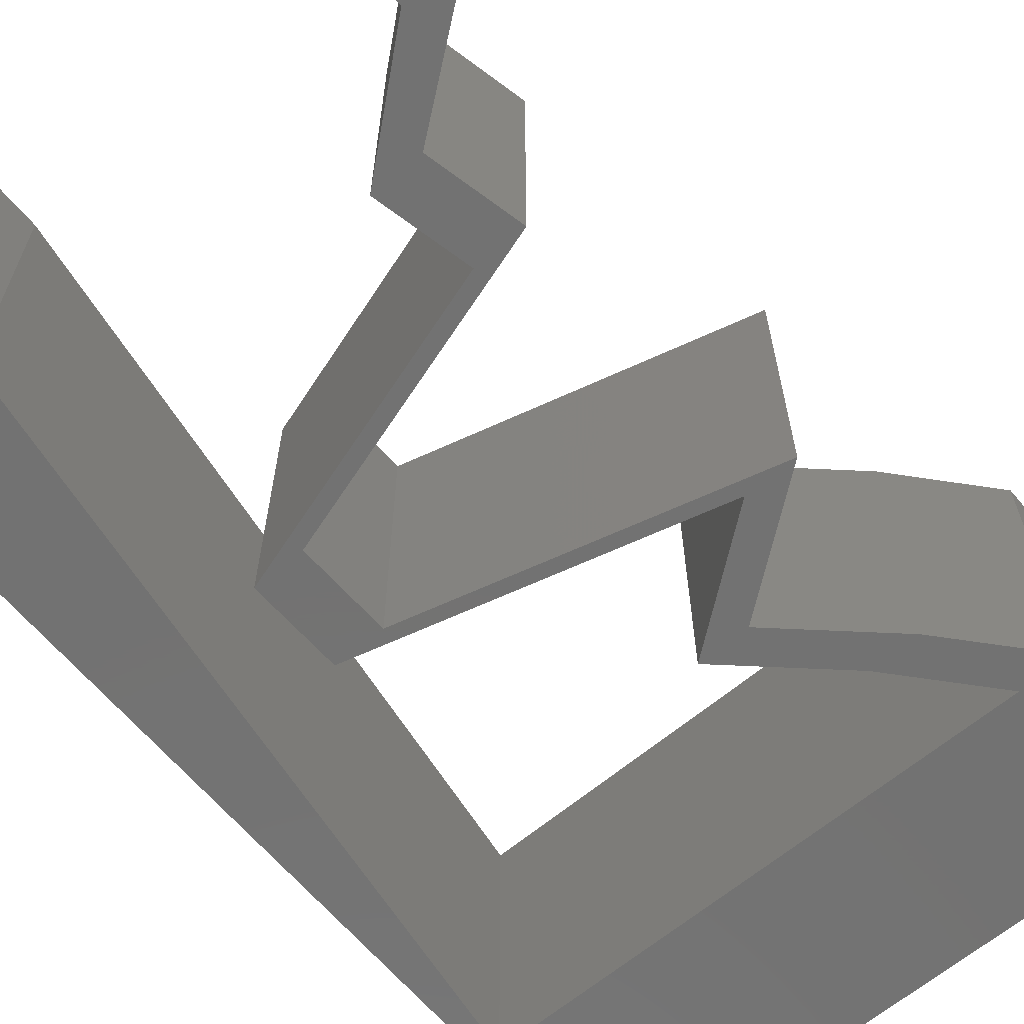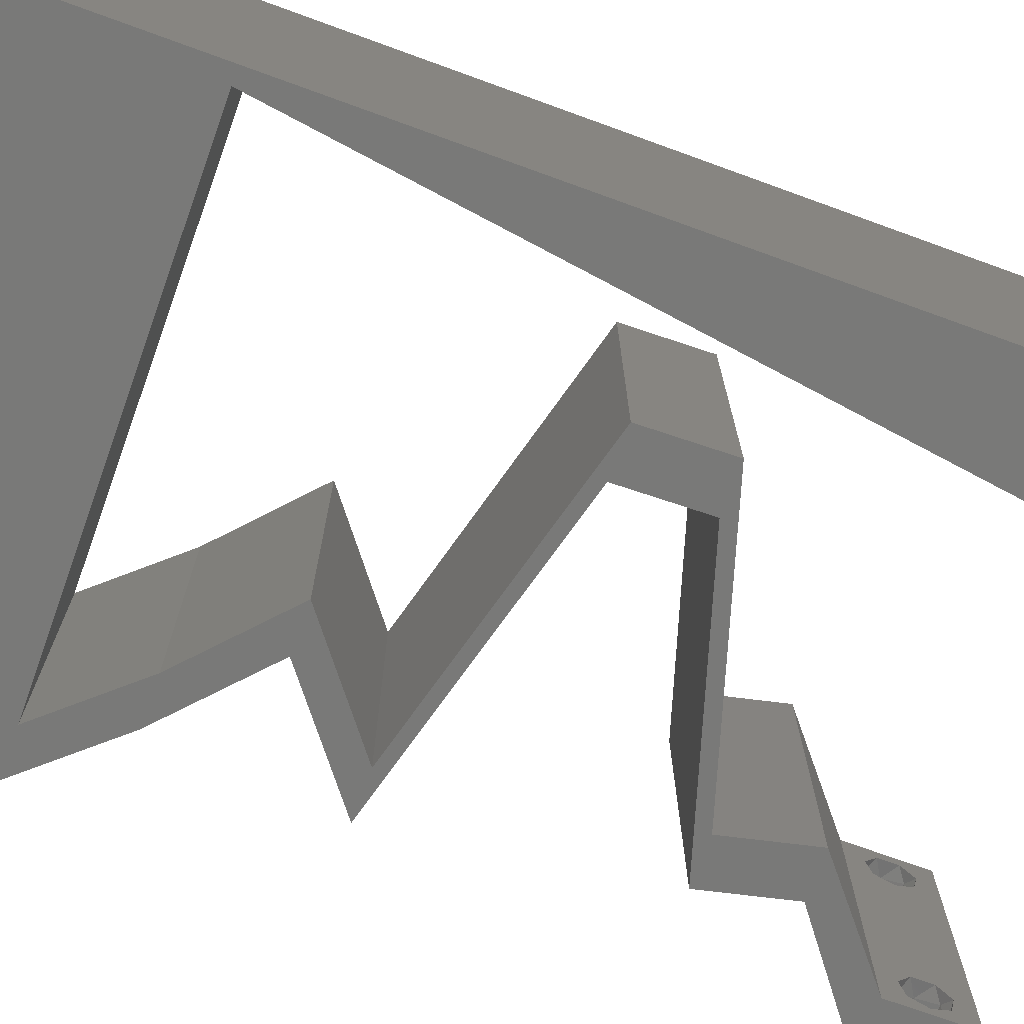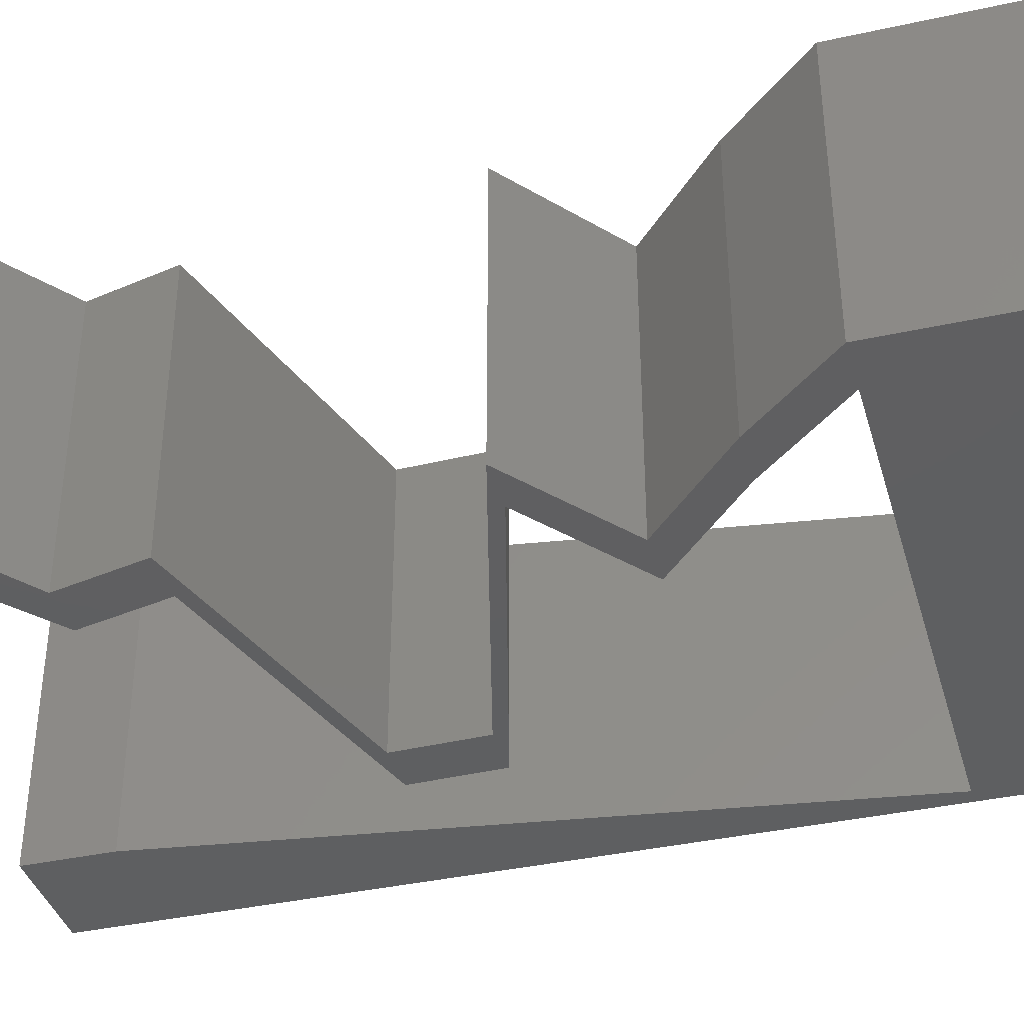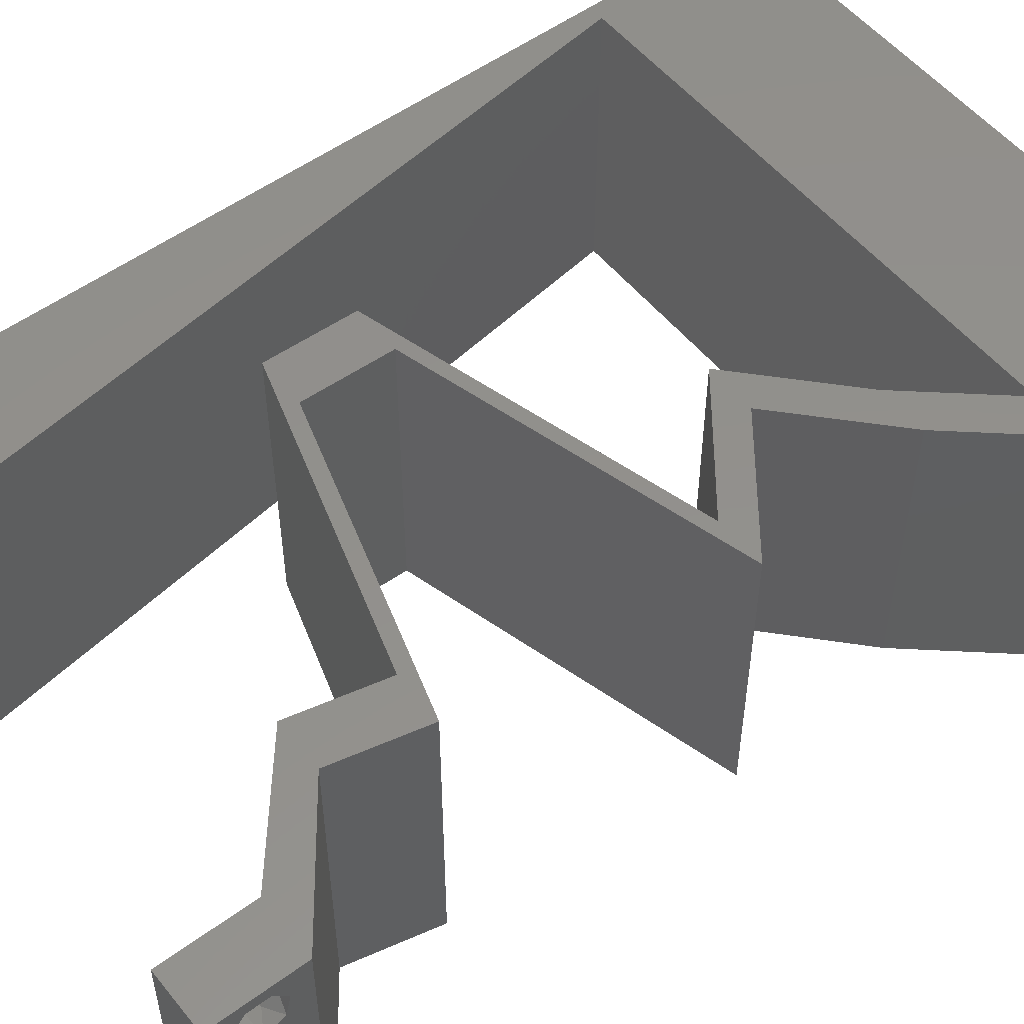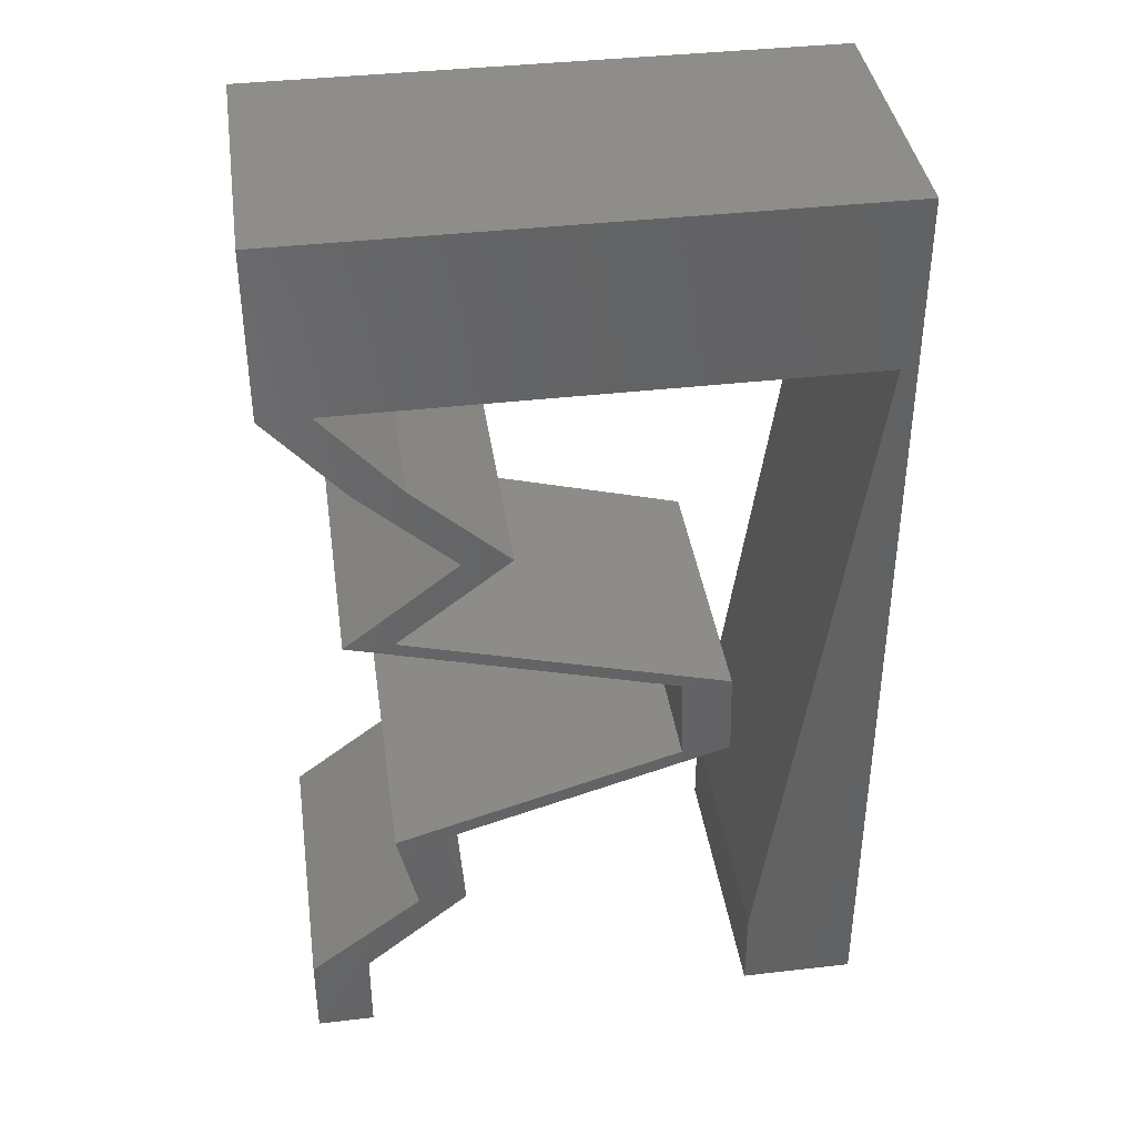
<metadata>
{"format":"stl","ext":"stl","renderer":"f3d","projection":"perspective","resolution":1024,"background":"white","views":[{"elev":-64.3,"azim":40.1,"up":"+Z"},{"elev":-71.6,"azim":-110.0,"up":"+Z"},{"elev":-38.4,"azim":105.6,"up":"+Z"},{"elev":53.4,"azim":52.0,"up":"+Z"},{"elev":39.1,"azim":171.8,"up":"+Y"}]}
</metadata>
<code>
# stl→obj: 256 verts, 516 faces
v 0.04 0 0.01
v 0.04 -0.006 0.01
v 0.04 -0.002262 0.003932
v 0.04 -0.003 0.0159
v 0.04 -0.001671 0.00134
v 0.04 0 0
v 0.04 -0.001343 0.002778
v 0.04 -0.004657 0.002778
v 0.04 -0.006 0
v 0.04 -0.004329 0.00134
v 0.04 -0.003 0.0007
v 0.04 -0.004657 0.01798
v 0.04 -0.003738 0.01913
v 0.04 -0.006 0.02
v 0.04 0 0.02
v 0.04 -0.002262 0.01913
v 0.04 -0.001343 0.01798
v 0.04 -0.001671 0.01654
v 0.04 -0.004329 0.01654
v 0.04 -0.003738 0.003932
v 0.036 -0.006 0.01
v 0.036 0 0.01
v 0.036 -0.002262 0.003932
v 0.036 -0.003 0.0159
v 0.036 -0.001343 0.002778
v 0.036 0 0
v 0.036 -0.001671 0.00134
v 0.036 -0.004657 0.002778
v 0.036 -0.004329 0.00134
v 0.036 -0.006 0
v 0.036 -0.003 0.0007
v 0.036 -0.006 0.02
v 0.036 -0.003738 0.01913
v 0.036 -0.004657 0.01798
v 0.036 0 0.02
v 0.036 -0.001343 0.01798
v 0.036 -0.002262 0.01913
v 0.036 -0.001671 0.01654
v 0.036 -0.004329 0.01654
v 0.036 -0.003738 0.003932
v 0 -0.006 0.02
v 0.008 -0.006 0.02
v 0.004 -0.002249 0.02
v 0.001122 0.04831 0.02
v 0.01296 0.04831 0.02
v 0.004817 0.05292 0.02
v 0.02 0.06 0.02
v 0.01 0.06 0.02
v 0.0248 0.04831 0.02
v 0.02874 0.006039 0.02
v 0.0321 0.006039 0.02
v 0.03013 0.01208 0.02
v 0.03 0.06 0.02
v 0.03449 0.05359 0.02
v 0.03664 0.04831 0.02
v 0.04 0.04831 0.02
v 0.03348 0.01208 0.02
v 0.006624 0.009662 0.02
v 0 0.012 0.02
v 0.004 0.00436 0.02
v 0.01356 0.01812 0.02
v 0.01036 0.02416 0.02
v 0.01021 0.01812 0.02
v 0.01372 0.02416 0.02
v 0.008 0 0.02
v 0 0 0.02
v 0 0.06 0.02
v 0.04 0.06 0.02
v 0.038 -0.003 0.02
v 0 0.048 0.02
v 0.03473 0.04227 0.02
v 0.03137 0.04227 0.02
v 0.02819 0.03623 0.02
v 0.03265 0.03019 0.02
v 0.036 0.03019 0.02
v 0.02484 0.03623 0.02
v 0.02486 0.02717 0.02
v 0.0215 0.02717 0.02
v 0.02017 0.0151 0.02
v 0.02352 0.0151 0.02
v 0 0.036 0.02
v 0.002498 0.03865 0.02
v 0 0.024 0.02
v 0.005249 0.01932 0.02
v 0.003873 0.02899 0.02
v 0 -0.006 0.01
v 0 -0.003 0.015
v 0 0 0.01
v 0 -0.006 0
v 0 -0.003 0.005
v 0 0 0
v 0.004 -0.006 0.015
v 0.008 -0.006 0.01
v 0.004 -0.006 0.005
v 0.008 -0.006 0
v 0 0.009 0.0114
v 0 0.06 0
v 0 0.051 0.0086
v 0 0.06 0.01
v 0 0.048 0
v 0 0.0415 0.009767
v 0 0.03 0.01
v 0 0.036 0
v 0 0.024 0
v 0 0.0185 0.01023
v 0 0.012 0
v 0 0.005337 0.005128
v 0 0.05466 0.01487
v 0.004 -0.002249 0
v 0.001122 0.04831 0
v 0.004817 0.05292 0
v 0.01296 0.04831 0
v 0.01 0.06 0
v 0.02 0.06 0
v 0.0248 0.04831 0
v 0.02874 0.006039 0
v 0.03013 0.01208 0
v 0.0321 0.006039 0
v 0.03 0.06 0
v 0.03449 0.05359 0
v 0.03664 0.04831 0
v 0.04 0.04831 0
v 0.03348 0.01208 0
v 0.006624 0.009662 0
v 0.004 0.00436 0
v 0.01356 0.01812 0
v 0.01021 0.01812 0
v 0.01036 0.02416 0
v 0.01372 0.02416 0
v 0.008 0 0
v 0.04 0.06 0
v 0.038 -0.003 0
v 0.03473 0.04227 0
v 0.02819 0.03623 0
v 0.03137 0.04227 0
v 0.036 0.03019 0
v 0.03265 0.03019 0
v 0.02484 0.03623 0
v 0.02486 0.02717 0
v 0.0215 0.02717 0
v 0.02017 0.0151 0
v 0.02352 0.0151 0
v 0.002498 0.03865 0
v 0.005249 0.01932 0
v 0.003873 0.02899 0
v 0.008 0 0.01
v 0.008 -0.003 0.015
v 0.008 -0.003 0.005
v 0.015 0.06 0.01134
v 0.025 0.06 0.008977
v 0.006575 0.06 0.007337
v 0.03344 0.06 0.01273
v 0.04 0.06 0.01
v 0.03407 0.06 0.005945
v 0.005798 0.06 0.01422
v 0.04 0.05416 0.005946
v 0.04 0.05416 0.01427
v 0.04 0.04831 0.01
v 0.03736 0.04529 0.015
v 0.03473 0.04227 0.01
v 0.03736 0.04529 0.005
v 0.03146 0.03925 0.015
v 0.02819 0.03623 0.01
v 0.03146 0.03925 0.005
v 0.0321 0.03321 0.015
v 0.036 0.03019 0.01
v 0.0321 0.03321 0.005
v 0.02751 0.02789 0.0116
v 0.02083 0.02608 0.006846
v 0.03041 0.02868 0.005179
v 0.02009 0.02588 0.01362
v 0.01372 0.02416 0.01
v 0.01364 0.02114 0.015
v 0.01356 0.01812 0.01
v 0.01364 0.02114 0.005
v 0.02113 0.01582 0.01219
v 0.02654 0.01418 0.00739
v 0.03348 0.01208 0.01
v 0.02768 0.01384 0.01402
v 0.01854 0.01661 0.005
v 0.03279 0.009058 0.015
v 0.0321 0.006039 0.01
v 0.03279 0.009058 0.005
v 0.03605 0.003019 0.015
v 0.03605 0.003019 0.005
v 0.03237 0.003019 0.015
v 0.02874 0.006039 0.01
v 0.03237 0.003019 0.005
v 0.02943 0.009058 0.015
v 0.03013 0.01208 0.01
v 0.02943 0.009058 0.005
v 0.02256 0.01437 0.01219
v 0.01714 0.01601 0.00739
v 0.01021 0.01812 0.01
v 0.01601 0.01636 0.01402
v 0.02515 0.01359 0.005
v 0.01029 0.02114 0.015
v 0.01036 0.02416 0.01
v 0.01029 0.02114 0.005
v 0.01885 0.02646 0.0116
v 0.02553 0.02827 0.006846
v 0.01595 0.02567 0.005179
v 0.02628 0.02847 0.01362
v 0.03265 0.03019 0.01
v 0.02874 0.03321 0.015
v 0.02484 0.03623 0.01
v 0.02874 0.03321 0.005
v 0.02811 0.03925 0.015
v 0.03137 0.04227 0.01
v 0.02811 0.03925 0.005
v 0.03401 0.04529 0.015
v 0.03664 0.04831 0.01
v 0.03401 0.04529 0.005
v 0.01 0.04831 0.01149
v 0.001122 0.04831 0.01
v 0.02776 0.04831 0.01149
v 0.01888 0.04831 0.01
v 0.03124 0.04831 0.005
v 0.003186 0.03382 0.01155
v 0.005937 0.01449 0.008452
v 0.004561 0.02416 0.01
v 0.002032 0.04192 0.007335
v 0.00709 0.00639 0.01266
v 0.001931 0.04263 0.01417
v 0.007191 0.005683 0.005827
v 0.0375 -0.003738 0.01607
v 0.03727 -0.002262 0.01607
v 0.03874 -0.002242 0.01608
v 0.03888 -0.003738 0.01607
v 0.03873 -0.001343 0.01722
v 0.03725 -0.001343 0.01722
v 0.03727 -0.003 0.0193
v 0.03875 -0.003 0.0193
v 0.03802 -0.004336 0.01865
v 0.03802 -0.001678 0.01867
v 0.03915 -0.004329 0.01866
v 0.03873 -0.004657 0.01722
v 0.03725 -0.004657 0.01722
v 0.03687 -0.001668 0.01866
v 0.03916 -0.001671 0.01866
v 0.03686 -0.004326 0.01866
v 0.03873 -0.003738 0.0008684
v 0.03727 -0.002262 0.0008684
v 0.03726 -0.003758 0.0008785
v 0.03874 -0.002242 0.0008785
v 0.03873 -0.001343 0.002022
v 0.03727 -0.001671 0.00346
v 0.03725 -0.001343 0.002022
v 0.03873 -0.003 0.0041
v 0.03725 -0.003 0.0041
v 0.03875 -0.001671 0.00346
v 0.03727 -0.004657 0.002022
v 0.03875 -0.004657 0.002022
v 0.03798 -0.004322 0.003468
v 0.03913 -0.004332 0.003456
v 0.03684 -0.004329 0.00346
f 1 2 3
f 1 4 2
f 5 6 7
f 8 9 10
f 10 9 11
f 11 6 5
f 12 13 14
f 15 16 17
f 15 14 16
f 16 14 13
f 9 6 11
f 7 6 1
f 1 15 18
f 18 15 17
f 2 19 14
f 19 12 14
f 2 9 8
f 18 4 1
f 4 19 2
f 7 1 3
f 20 2 8
f 3 2 20
f 21 22 23
f 24 22 21
f 25 26 27
f 28 29 30
f 30 29 31
f 27 26 31
f 32 33 34
f 35 36 37
f 37 32 35
f 33 32 37
f 35 38 36
f 26 30 31
f 25 22 26
f 32 39 21
f 34 39 32
f 22 38 35
f 30 21 28
f 21 39 24
f 24 38 22
f 28 21 40
f 40 21 23
f 23 22 25
f 41 42 43
f 44 45 46
f 47 48 45
f 49 47 45
f 50 51 52
f 53 47 49
f 53 49 54
f 55 56 54
f 51 57 52
f 58 59 60
f 61 62 63
f 62 61 64
f 45 48 46
f 65 60 43
f 60 66 43
f 48 67 46
f 68 53 54
f 32 14 69
f 66 41 43
f 42 65 43
f 15 35 69
f 59 66 60
f 67 70 46
f 56 68 54
f 71 72 73
f 73 74 75
f 73 76 74
f 72 76 73
f 74 77 75
f 64 78 62
f 78 64 77
f 61 63 79
f 79 80 61
f 52 57 80
f 15 51 35
f 35 51 50
f 14 15 69
f 35 32 69
f 80 79 52
f 77 74 78
f 70 44 46
f 65 58 60
f 70 81 82
f 56 55 71
f 55 72 71
f 49 55 54
f 44 70 82
f 83 59 84
f 84 59 58
f 81 83 85
f 85 83 84
f 82 81 85
f 86 87 88
f 66 87 41
f 89 90 91
f 88 90 86
f 41 87 86
f 88 87 66
f 86 90 89
f 91 90 88
f 42 92 93
f 86 92 41
f 89 94 86
f 93 94 95
f 41 92 42
f 93 92 86
f 95 94 89
f 86 94 93
f 66 96 88
f 97 98 99
f 100 98 97
f 59 96 66
f 101 102 81
f 103 102 101
f 103 101 100
f 81 102 83
f 104 102 103
f 105 102 104
f 83 105 59
f 70 101 81
f 106 105 104
f 83 102 105
f 91 107 106
f 67 108 70
f 70 98 101
f 106 96 105
f 106 107 96
f 70 108 98
f 105 96 59
f 101 98 100
f 99 108 67
f 88 107 91
f 96 107 88
f 98 108 99
f 89 109 95
f 110 111 112
f 112 113 114
f 114 115 112
f 116 117 118
f 119 115 114
f 119 120 115
f 121 120 122
f 118 117 123
f 124 125 106
f 126 127 128
f 129 126 128
f 112 111 113
f 130 109 125
f 125 109 91
f 113 111 97
f 131 120 119
f 30 132 9
f 91 109 89
f 95 109 130
f 6 132 26
f 106 125 91
f 97 111 100
f 122 120 131
f 121 122 133
f 133 134 135
f 134 136 137
f 134 137 138
f 135 134 138
f 137 136 139
f 129 128 140
f 140 139 129
f 126 141 127
f 141 126 142
f 117 142 123
f 6 26 118
f 26 116 118
f 9 132 6
f 26 132 30
f 142 117 141
f 139 140 137
f 100 111 110
f 130 125 124
f 103 100 143
f 121 133 135
f 115 120 121
f 143 100 110
f 104 144 106
f 144 124 106
f 103 145 104
f 145 144 104
f 143 145 103
f 146 147 93
f 42 147 65
f 130 148 95
f 93 148 146
f 65 147 146
f 93 147 42
f 95 148 93
f 146 148 130
f 113 149 114
f 53 150 47
f 149 150 114
f 47 150 149
f 113 151 149
f 53 152 150
f 114 150 119
f 47 149 48
f 97 151 113
f 99 151 97
f 68 152 53
f 153 152 68
f 150 154 119
f 149 155 48
f 152 154 150
f 151 155 149
f 119 154 131
f 131 154 153
f 67 155 99
f 48 155 67
f 99 155 151
f 153 154 152
f 131 156 122
f 56 157 68
f 68 157 153
f 158 157 56
f 158 156 157
f 157 156 153
f 153 156 131
f 122 156 158
f 56 159 158
f 160 159 71
f 158 161 122
f 133 161 160
f 158 159 160
f 71 159 56
f 122 161 133
f 160 161 158
f 71 162 160
f 163 162 73
f 134 164 163
f 160 164 133
f 160 162 163
f 133 164 134
f 163 164 160
f 73 162 71
f 73 165 163
f 166 165 75
f 163 167 134
f 136 167 166
f 75 165 73
f 166 167 163
f 134 167 136
f 163 165 166
f 75 168 166
f 77 168 75
f 139 169 129
f 136 170 139
f 64 171 77
f 129 169 172
f 169 170 168
f 166 170 136
f 172 171 64
f 139 170 169
f 171 169 168
f 171 168 77
f 168 170 166
f 172 169 171
f 61 173 64
f 172 173 174
f 174 175 172
f 129 175 126
f 64 173 172
f 174 173 61
f 172 175 129
f 126 175 174
f 61 176 174
f 80 176 61
f 142 177 123
f 123 177 178
f 57 179 80
f 126 180 142
f 178 179 57
f 174 180 126
f 142 180 177
f 177 180 176
f 179 176 80
f 176 180 174
f 179 177 176
f 178 177 179
f 51 181 57
f 178 181 182
f 123 183 118
f 182 183 178
f 57 181 178
f 182 181 51
f 178 183 123
f 118 183 182
f 51 184 182
f 1 184 15
f 182 185 118
f 6 185 1
f 15 184 51
f 118 185 6
f 182 184 1
f 1 185 182
f 2 14 32
f 21 2 32
f 30 9 2
f 30 2 21
f 35 186 22
f 187 186 50
f 22 188 26
f 116 188 187
f 50 186 35
f 22 186 187
f 26 188 116
f 187 188 22
f 52 189 50
f 187 189 190
f 116 191 117
f 190 191 187
f 50 189 187
f 190 189 52
f 187 191 116
f 117 191 190
f 52 192 190
f 79 192 52
f 141 193 127
f 127 193 194
f 63 195 79
f 117 196 141
f 194 195 63
f 190 196 117
f 141 196 193
f 193 196 192
f 195 192 79
f 192 196 190
f 195 193 192
f 194 193 195
f 62 197 63
f 194 197 198
f 127 199 128
f 198 199 194
f 63 197 194
f 198 197 62
f 194 199 127
f 128 199 198
f 62 200 198
f 78 200 62
f 140 201 137
f 128 202 140
f 74 203 78
f 137 201 204
f 201 202 200
f 198 202 128
f 204 203 74
f 140 202 201
f 203 201 200
f 203 200 78
f 200 202 198
f 204 201 203
f 74 205 204
f 206 205 76
f 204 207 137
f 138 207 206
f 137 207 138
f 204 205 206
f 76 205 74
f 206 207 204
f 76 208 206
f 209 208 72
f 135 210 209
f 206 210 138
f 206 208 209
f 72 208 76
f 138 210 135
f 209 210 206
f 72 211 209
f 212 211 55
f 121 213 212
f 209 213 135
f 55 211 72
f 209 211 212
f 212 213 209
f 135 213 121
f 112 214 110
f 215 214 44
f 55 216 212
f 44 214 45
f 49 216 55
f 45 217 49
f 115 217 112
f 121 218 115
f 115 216 217
f 217 214 112
f 115 218 216
f 217 216 49
f 45 214 217
f 212 218 121
f 216 218 212
f 110 214 215
f 143 219 145
f 58 220 84
f 219 221 145
f 145 221 144
f 143 222 219
f 58 223 220
f 220 221 84
f 144 221 220
f 84 221 85
f 85 221 219
f 85 219 82
f 144 220 124
f 110 222 143
f 65 223 58
f 146 223 65
f 215 222 110
f 219 224 82
f 220 225 124
f 44 224 215
f 130 225 146
f 82 224 44
f 124 225 130
f 223 225 220
f 222 224 219
f 215 224 222
f 146 225 223
f 4 24 226
f 24 4 227
f 227 4 228
f 4 226 229
f 227 230 231
f 232 233 234
f 230 235 231
f 230 227 228
f 234 233 236
f 237 226 238
f 231 235 239
f 235 230 240
f 232 234 241
f 226 237 229
f 233 232 235
f 237 238 234
f 33 37 232
f 18 17 230
f 12 19 237
f 16 13 233
f 39 34 238
f 36 38 231
f 226 39 238
f 38 24 227
f 38 227 231
f 237 234 236
f 233 235 240
f 235 232 239
f 18 230 228
f 232 37 239
f 234 238 241
f 12 237 236
f 230 17 240
f 33 232 241
f 238 34 241
f 237 19 229
f 233 13 236
f 16 233 240
f 36 231 239
f 24 39 226
f 19 4 229
f 37 36 239
f 34 33 241
f 13 12 236
f 17 16 240
f 4 18 228
f 11 31 242
f 31 11 243
f 242 31 244
f 243 11 245
f 246 247 248
f 247 249 250
f 247 246 251
f 249 247 251
f 242 252 253
f 243 246 248
f 252 254 253
f 252 242 244
f 246 243 245
f 253 254 255
f 254 252 256
f 250 249 254
f 23 25 247
f 5 7 246
f 3 20 249
f 29 28 252
f 247 25 248
f 23 247 250
f 246 7 251
f 3 249 251
f 40 23 250
f 25 27 248
f 8 10 253
f 7 3 251
f 10 11 242
f 27 31 243
f 10 242 253
f 27 243 248
f 250 254 256
f 254 249 255
f 29 252 244
f 5 246 245
f 249 20 255
f 252 28 256
f 40 250 256
f 8 253 255
f 20 8 255
f 28 40 256
f 11 5 245
f 31 29 244

</code>
